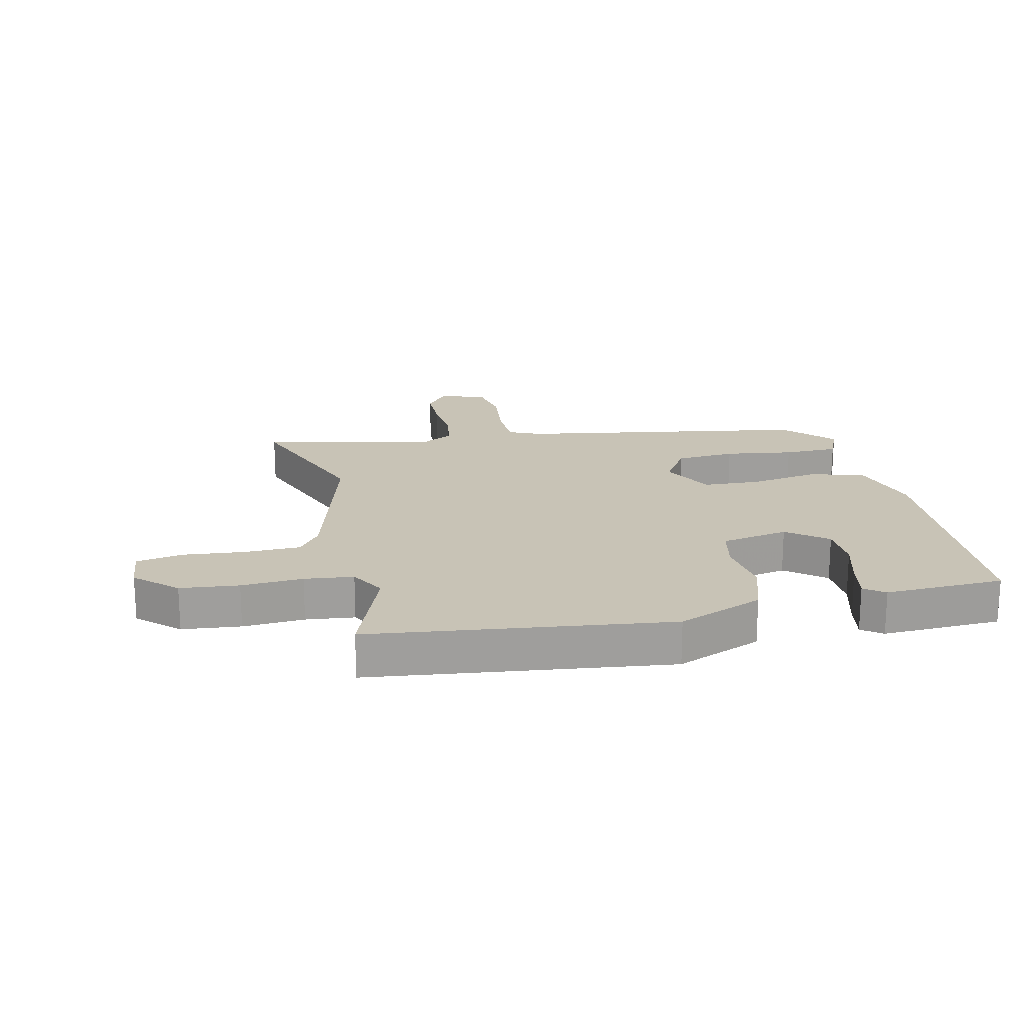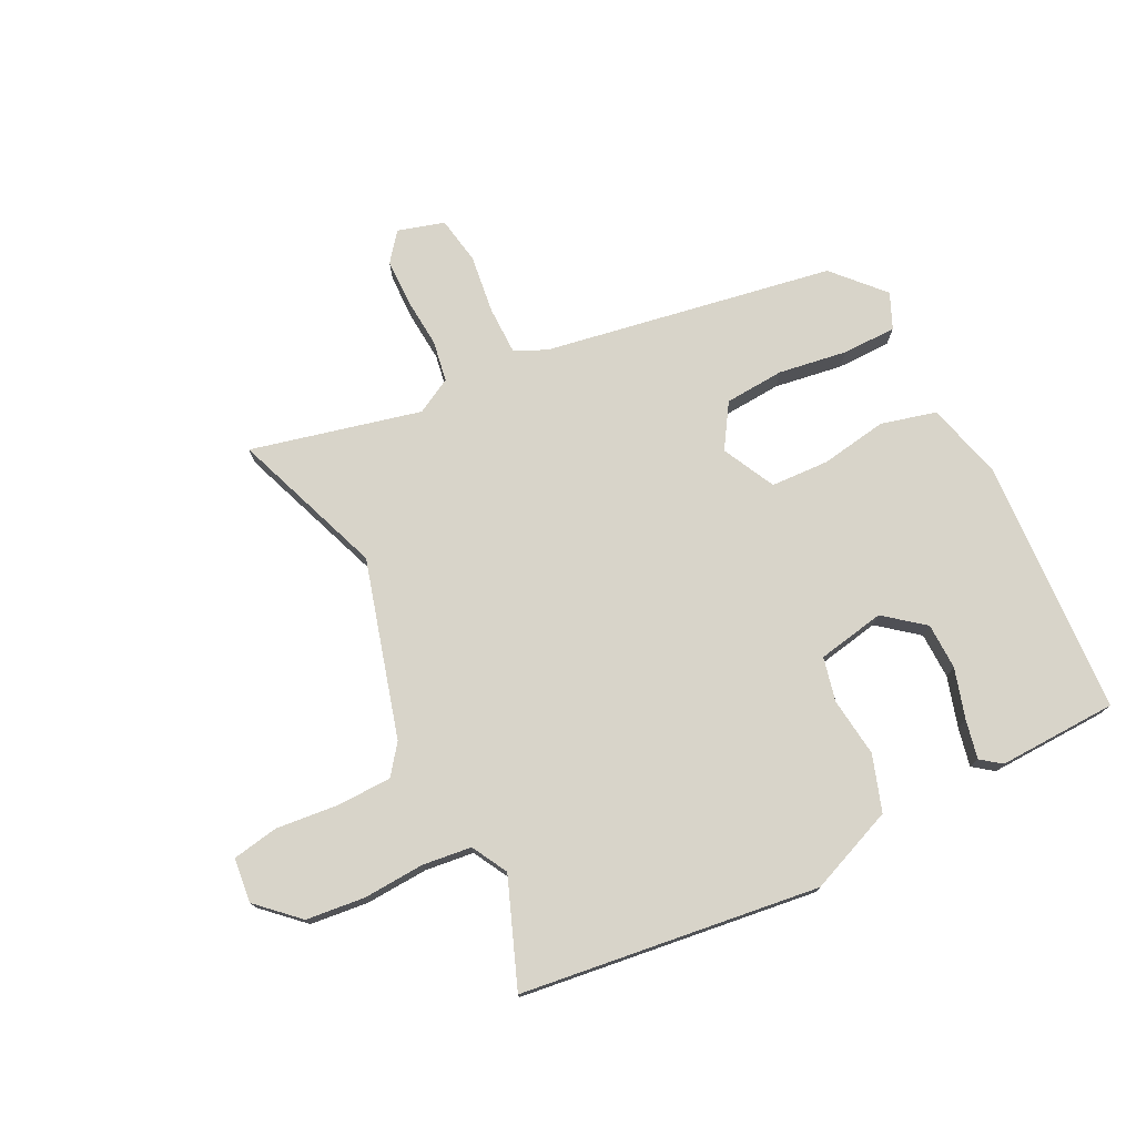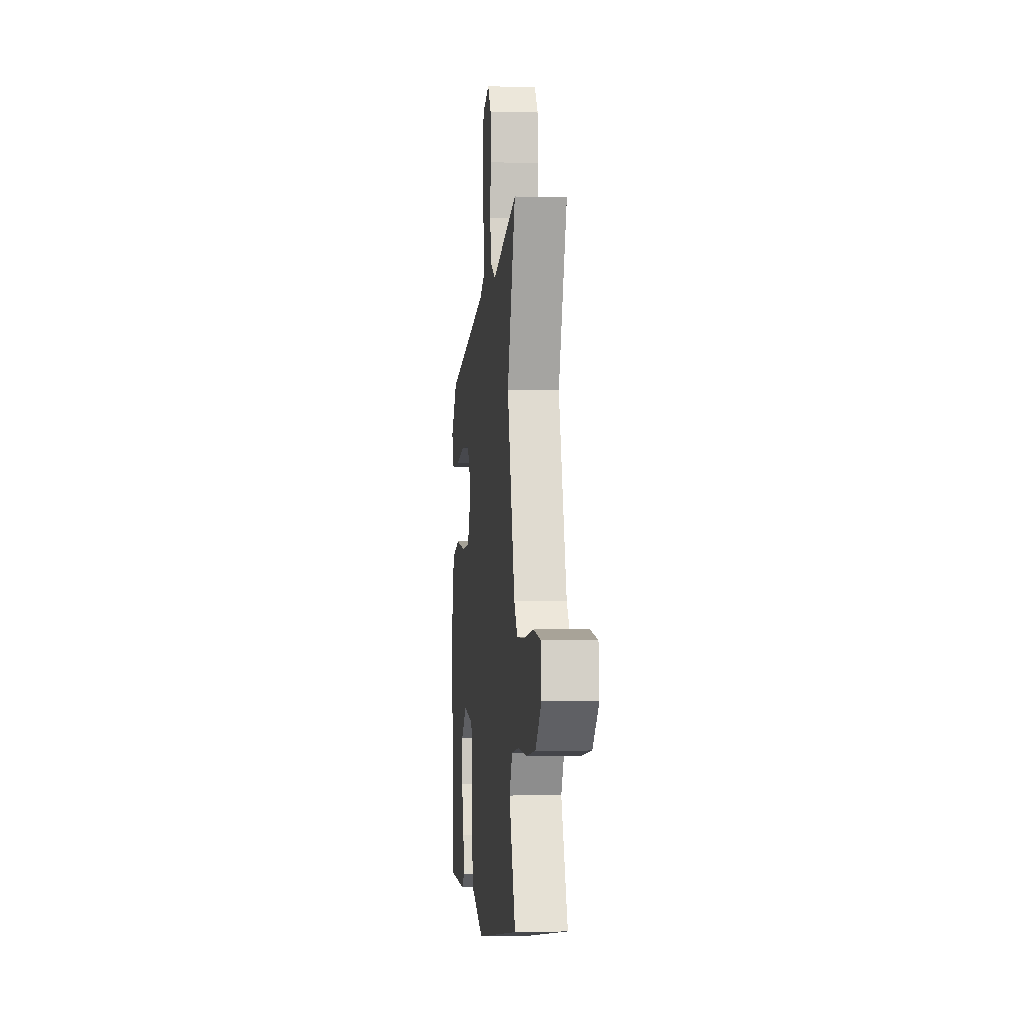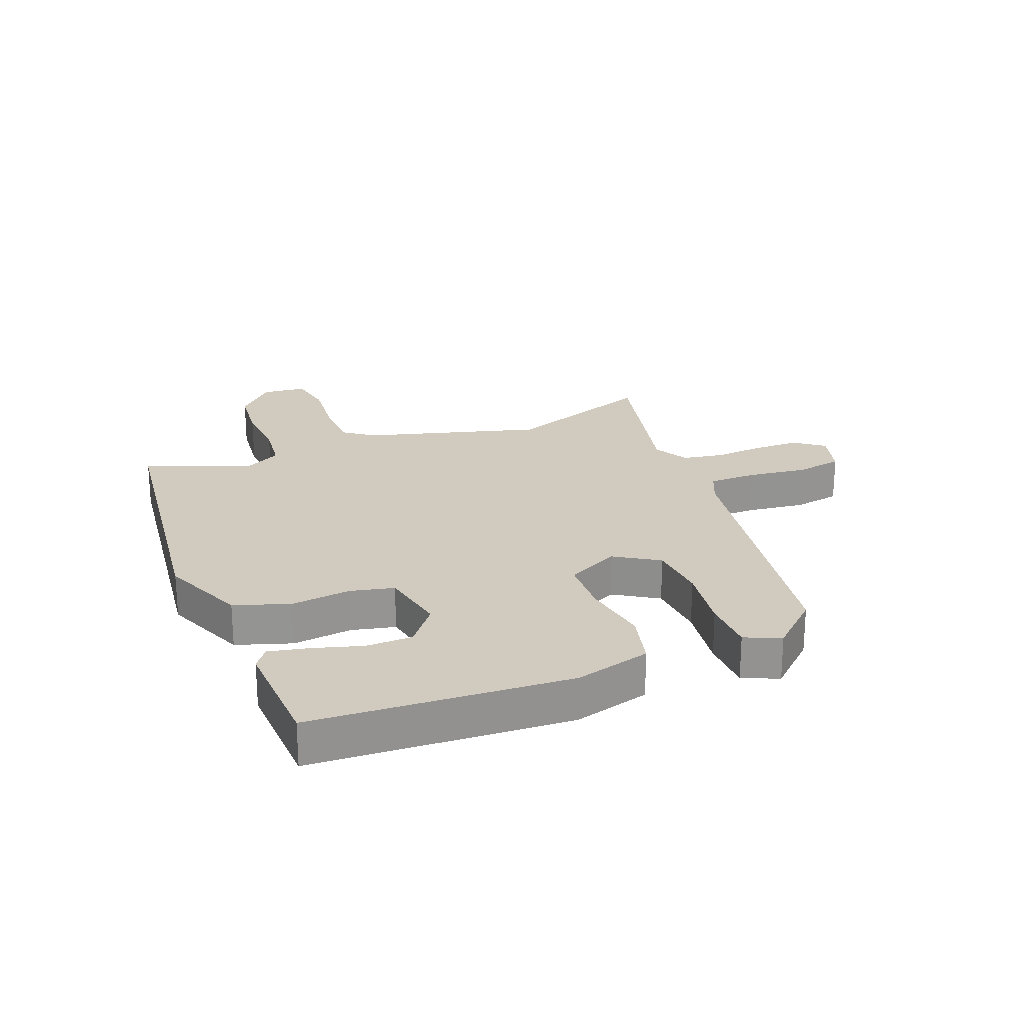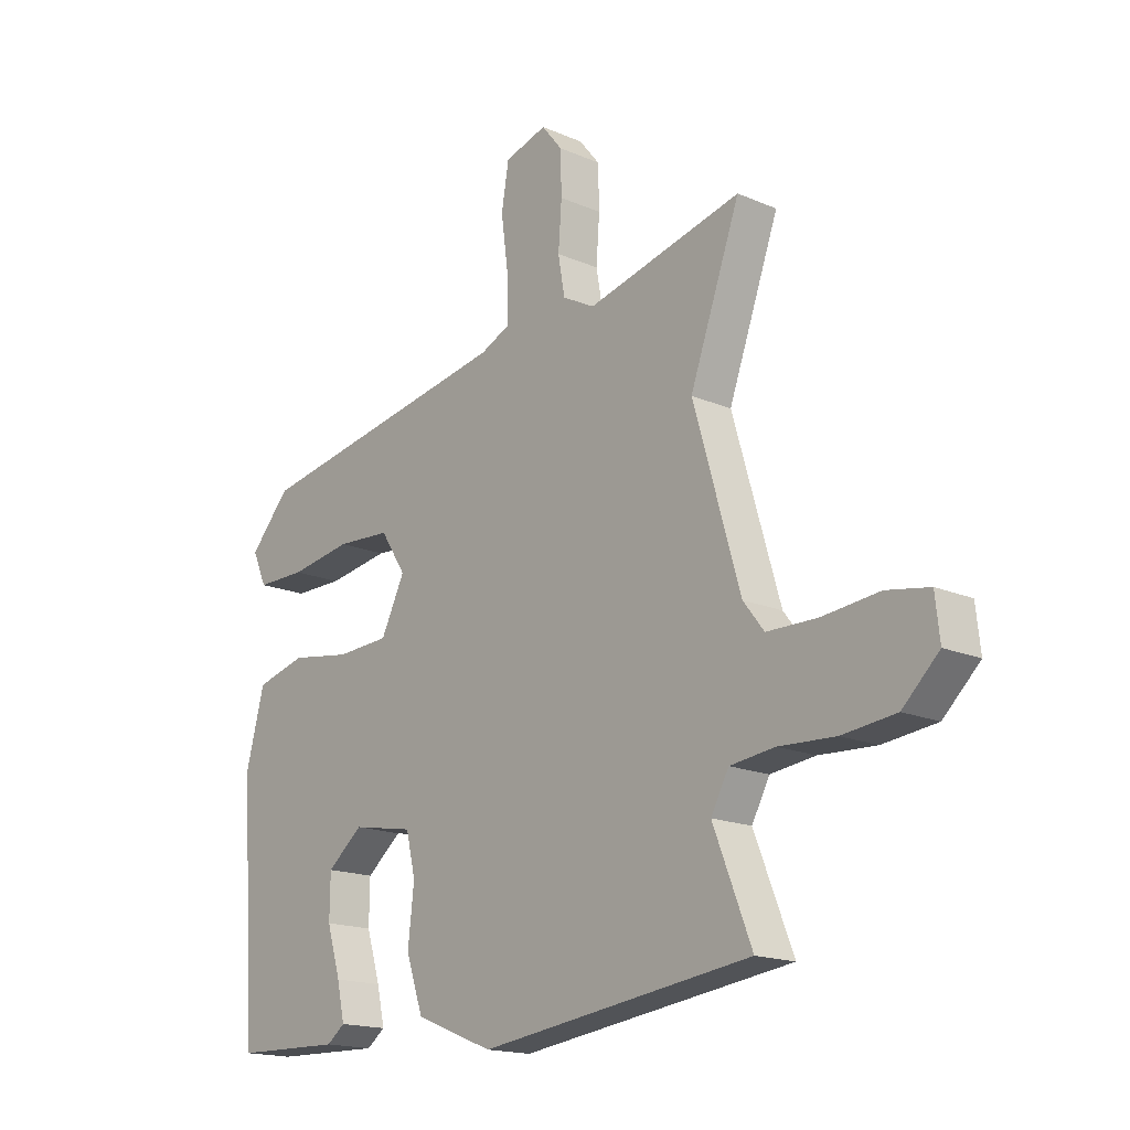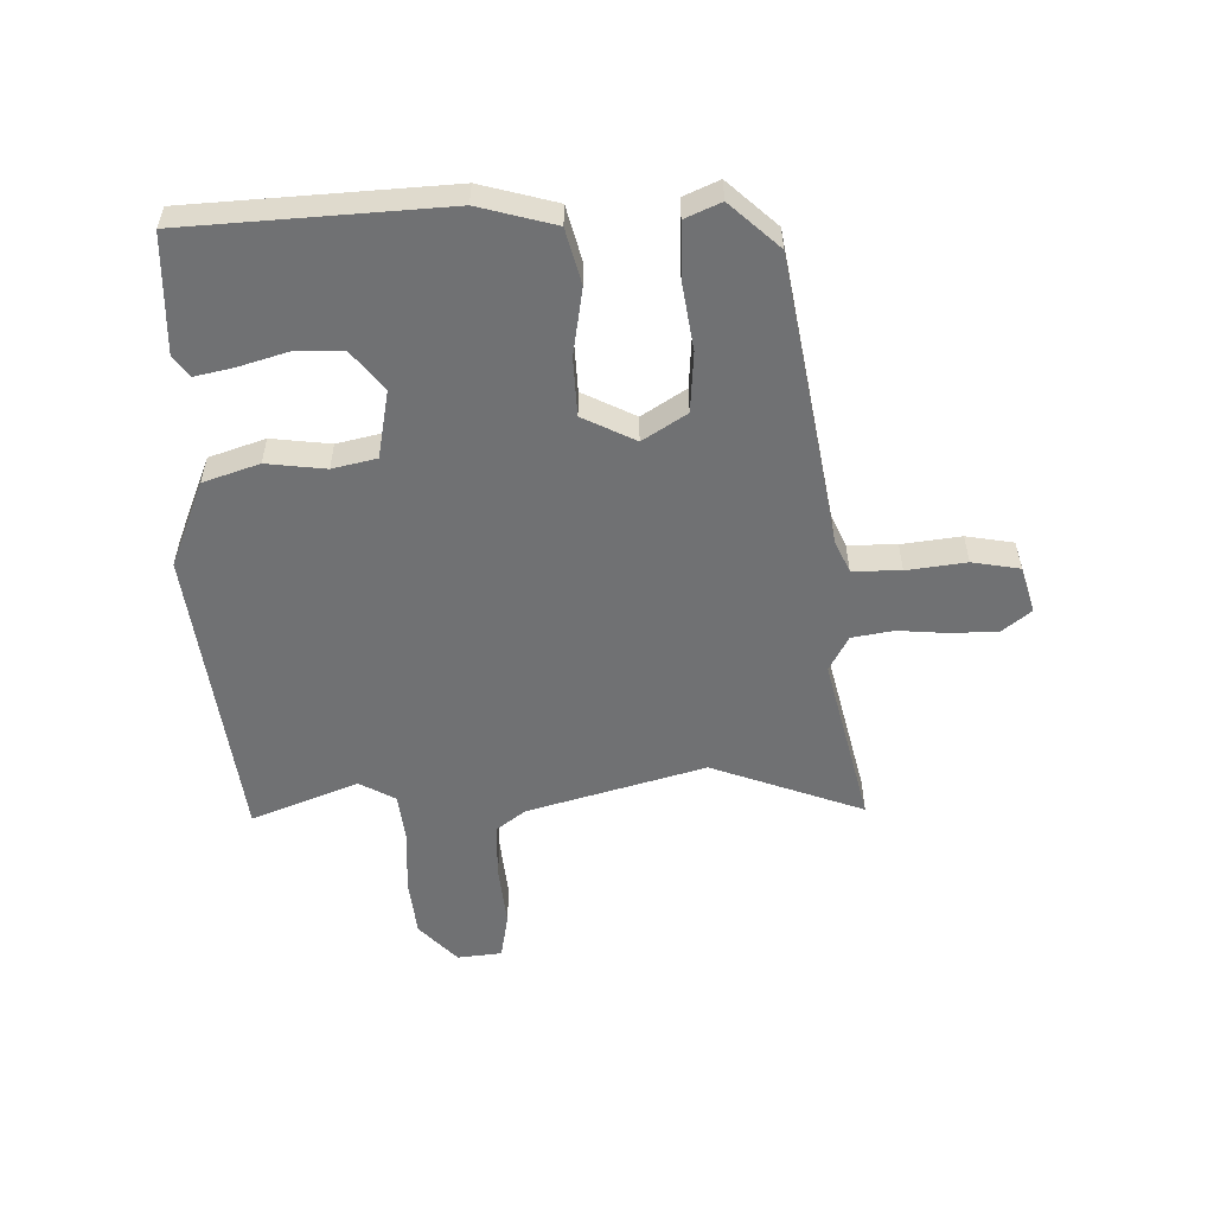
<metadata>
{"format":"obj","ext":"obj","renderer":"f3d","projection":"perspective","resolution":1024,"background":"white","views":[{"elev":19.5,"azim":166.5,"up":"+Y"},{"elev":75.5,"azim":153.0,"up":"+Y"},{"elev":-2.8,"azim":84.1,"up":"+Z"},{"elev":23.3,"azim":-112.2,"up":"+Y"},{"elev":-16.9,"azim":48.8,"up":"+Z"},{"elev":-55.1,"azim":-89.0,"up":"+Y"}]}
</metadata>
<code>
v -0.464 0.07 0.399
v 0.01 0.07 0.485
v 0.062 0.07 0.509
v 0.062 0.07 0.588
v 0.049 0.07 0.685
v 0.062 0.07 0.763
v 0.138 0.07 0.786
v 0.175 0.07 0.74
v 0.177 0.07 0.664
v 0.171 0.07 0.582
v 0.183 0.07 0.514
v 0.241 0.07 0.483
v 0.519 0.07 0.552
v 0.429 0.07 0.302
v 0.513 0.07 0.013
v 0.55 0.07 -0.035
v 0.64 0.07 -0.036
v 0.742 0.07 -0.025
v 0.818 0.07 -0.038
v 0.826 0.07 -0.111
v 0.761 0.07 -0.173
v 0.665 0.07 -0.184
v 0.564 0.07 -0.179
v 0.484 0.07 -0.189
v 0.452 0.07 -0.248
v 0.521 0.07 -0.422
v 0.033 0.07 -0.488
v -0.108 0.07 -0.432
v -0.139 0.07 -0.341
v -0.128 0.07 -0.244
v -0.145 0.07 -0.172
v -0.256 0.07 -0.152
v -0.32 0.07 -0.204
v -0.321 0.07 -0.28
v -0.296 0.07 -0.362
v -0.282 0.07 -0.425
v -0.315 0.07 -0.45
v -0.51 0.07 -0.445
v -0.537 0.07 -0.023
v -0.504 0.07 0.102
v -0.414 0.07 0.126
v -0.304 0.07 0.109
v -0.209 0.07 0.114
v -0.166 0.07 0.201
v -0.212 0.07 0.272
v -0.31 0.07 0.278
v -0.422 0.07 0.26
v -0.511 0.07 0.26
v -0.537 0.07 0.318
v -0.464 0 0.399
v 0.01 0 0.485
v 0.062 0 0.509
v 0.062 0 0.588
v 0.049 0 0.685
v 0.062 0 0.763
v 0.138 0 0.786
v 0.175 0 0.74
v 0.177 0 0.664
v 0.171 0 0.582
v 0.183 0 0.514
v 0.241 0 0.483
v 0.519 0 0.552
v 0.429 0 0.302
v 0.513 0 0.013
v 0.55 0 -0.035
v 0.64 0 -0.036
v 0.742 0 -0.025
v 0.818 0 -0.038
v 0.826 0 -0.111
v 0.761 0 -0.173
v 0.665 0 -0.184
v 0.564 0 -0.179
v 0.484 0 -0.189
v 0.452 0 -0.248
v 0.521 0 -0.422
v 0.033 0 -0.488
v -0.108 0 -0.432
v -0.139 0 -0.341
v -0.128 0 -0.244
v -0.145 0 -0.172
v -0.256 0 -0.152
v -0.32 0 -0.204
v -0.321 0 -0.28
v -0.296 0 -0.362
v -0.282 0 -0.425
v -0.315 0 -0.45
v -0.51 0 -0.445
v -0.537 0 -0.023
v -0.504 0 0.102
v -0.414 0 0.126
v -0.304 0 0.109
v -0.209 0 0.114
v -0.166 0 0.201
v -0.212 0 0.272
v -0.31 0 0.278
v -0.422 0 0.26
v -0.511 0 0.26
v -0.537 0 0.318
f 49 1 2
f 48 49 2
f 47 48 2
f 46 47 2
f 45 46 2 3
f 44 45 3
f 43 44 3
f 40 41 42
f 39 40 42
f 38 39 42
f 38 42 43
f 36 37 38
f 35 36 38
f 34 35 38
f 33 34 38
f 33 38 43 3
f 28 29 30
f 27 28 30
f 26 27 30
f 25 26 30
f 24 25 30 31
f 23 24 31 32
f 21 22 23
f 20 21 23
f 19 20 23
f 18 19 23
f 17 18 23
f 16 17 23 32
f 12 13 14
f 11 12 14 15
f 8 9 10
f 7 8 10
f 6 7 10
f 5 6 10
f 4 5 10
f 3 4 10 11
f 32 33 3 11
f 15 16 32
f 11 15 32
f 51 50 98
f 51 98 97
f 51 97 96
f 51 96 95
f 52 51 95 94
f 52 94 93
f 52 93 92
f 91 90 89
f 91 89 88
f 91 88 87
f 92 91 87
f 87 86 85
f 87 85 84
f 87 84 83
f 87 83 82
f 52 92 87 82
f 79 78 77
f 79 77 76
f 79 76 75
f 79 75 74
f 80 79 74 73
f 81 80 73 72
f 72 71 70
f 72 70 69
f 72 69 68
f 72 68 67
f 72 67 66
f 81 72 66 65
f 63 62 61
f 64 63 61 60
f 59 58 57
f 59 57 56
f 59 56 55
f 59 55 54
f 59 54 53
f 60 59 53 52
f 60 52 82 81
f 81 65 64
f 81 64 60
f 1 50 51 2
f 2 51 52 3
f 3 52 53 4
f 4 53 54 5
f 5 54 55 6
f 6 55 56 7
f 7 56 57 8
f 8 57 58 9
f 9 58 59 10
f 10 59 60 11
f 11 60 61 12
f 12 61 62 13
f 13 62 63 14
f 14 63 64 15
f 15 64 65 16
f 16 65 66 17
f 17 66 67 18
f 18 67 68 19
f 19 68 69 20
f 20 69 70 21
f 21 70 71 22
f 22 71 72 23
f 23 72 73 24
f 24 73 74 25
f 25 74 75 26
f 26 75 76 27
f 27 76 77 28
f 28 77 78 29
f 29 78 79 30
f 30 79 80 31
f 31 80 81 32
f 32 81 82 33
f 33 82 83 34
f 34 83 84 35
f 35 84 85 36
f 36 85 86 37
f 37 86 87 38
f 38 87 88 39
f 39 88 89 40
f 40 89 90 41
f 41 90 91 42
f 42 91 92 43
f 43 92 93 44
f 44 93 94 45
f 45 94 95 46
f 46 95 96 47
f 47 96 97 48
f 48 97 98 49
f 49 98 50 1

</code>
